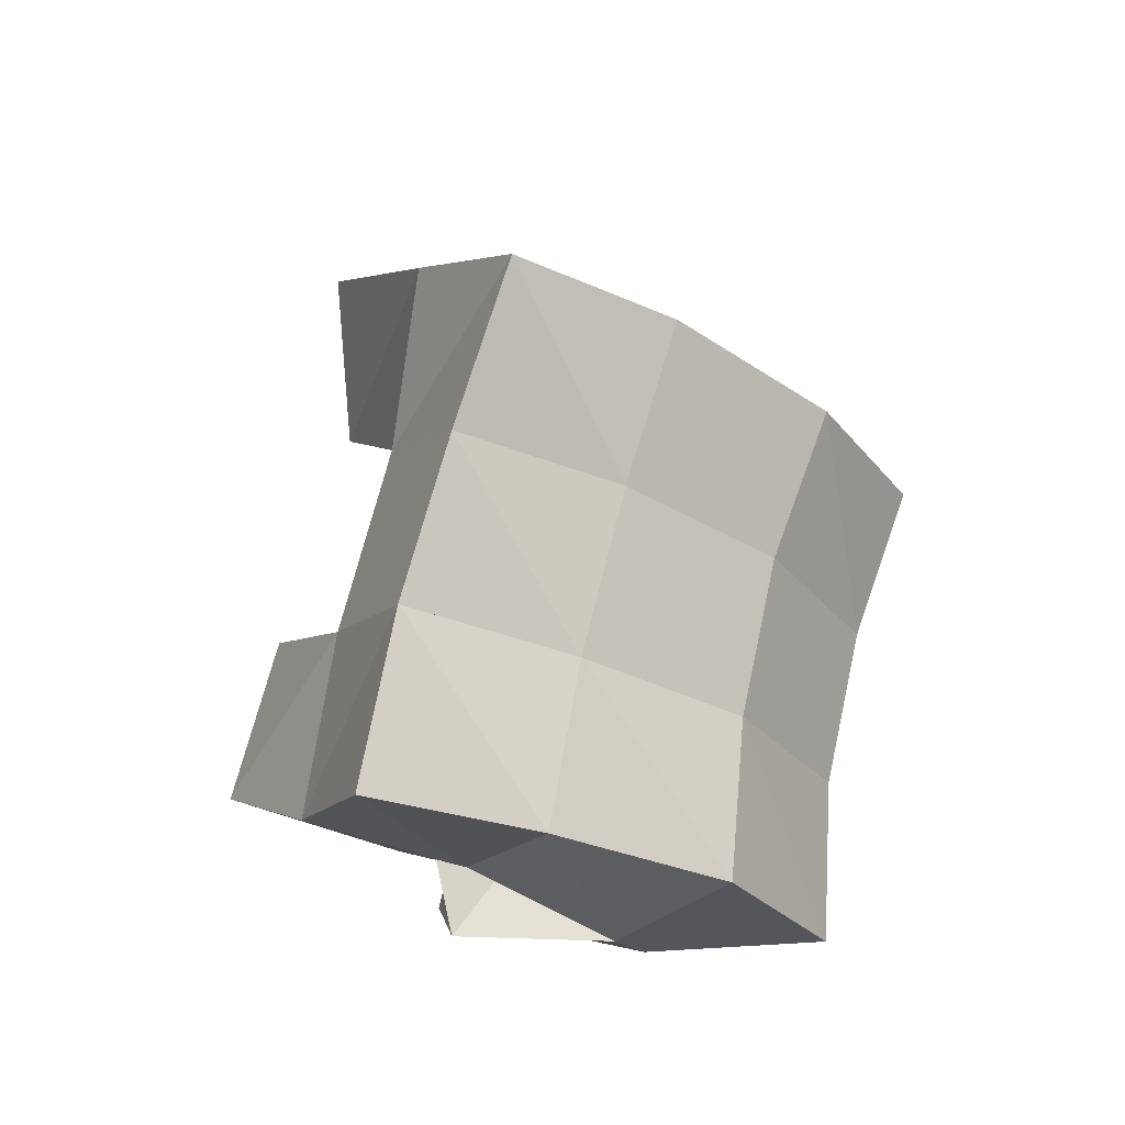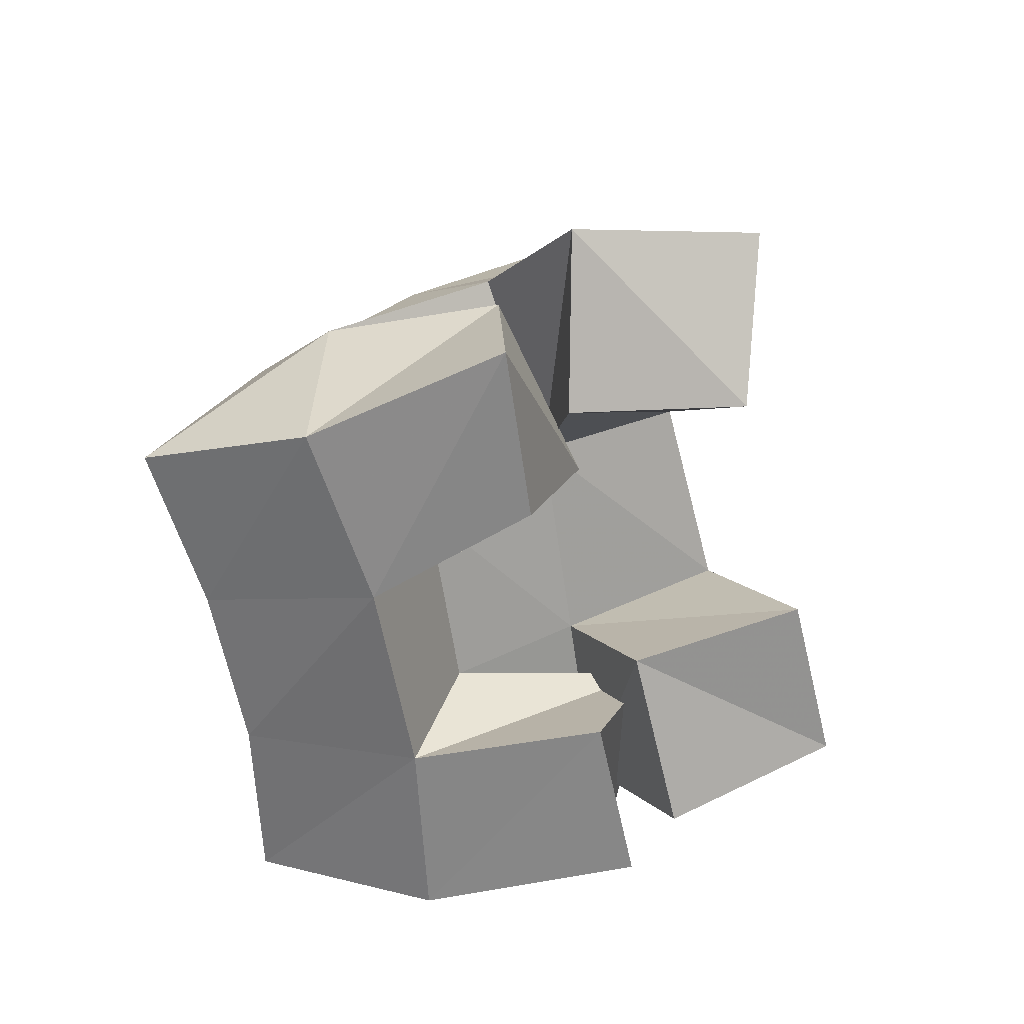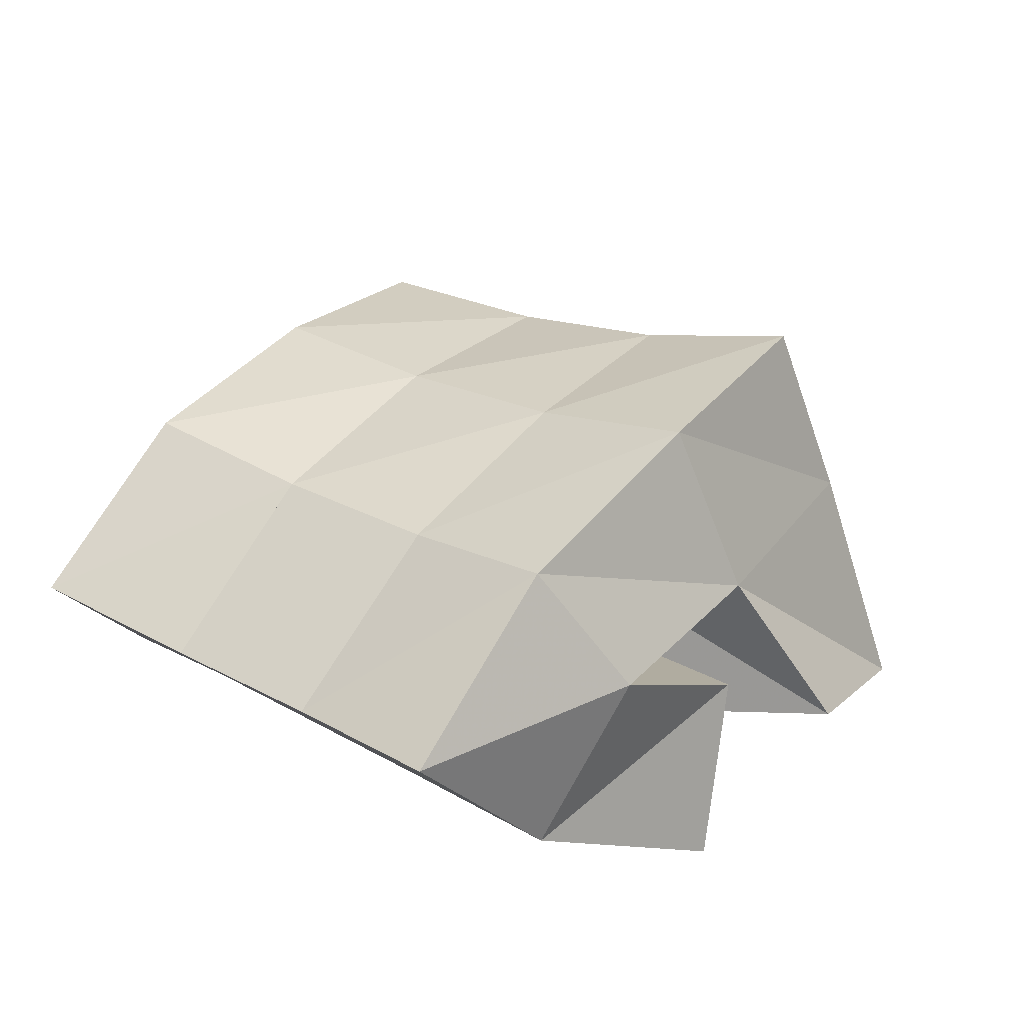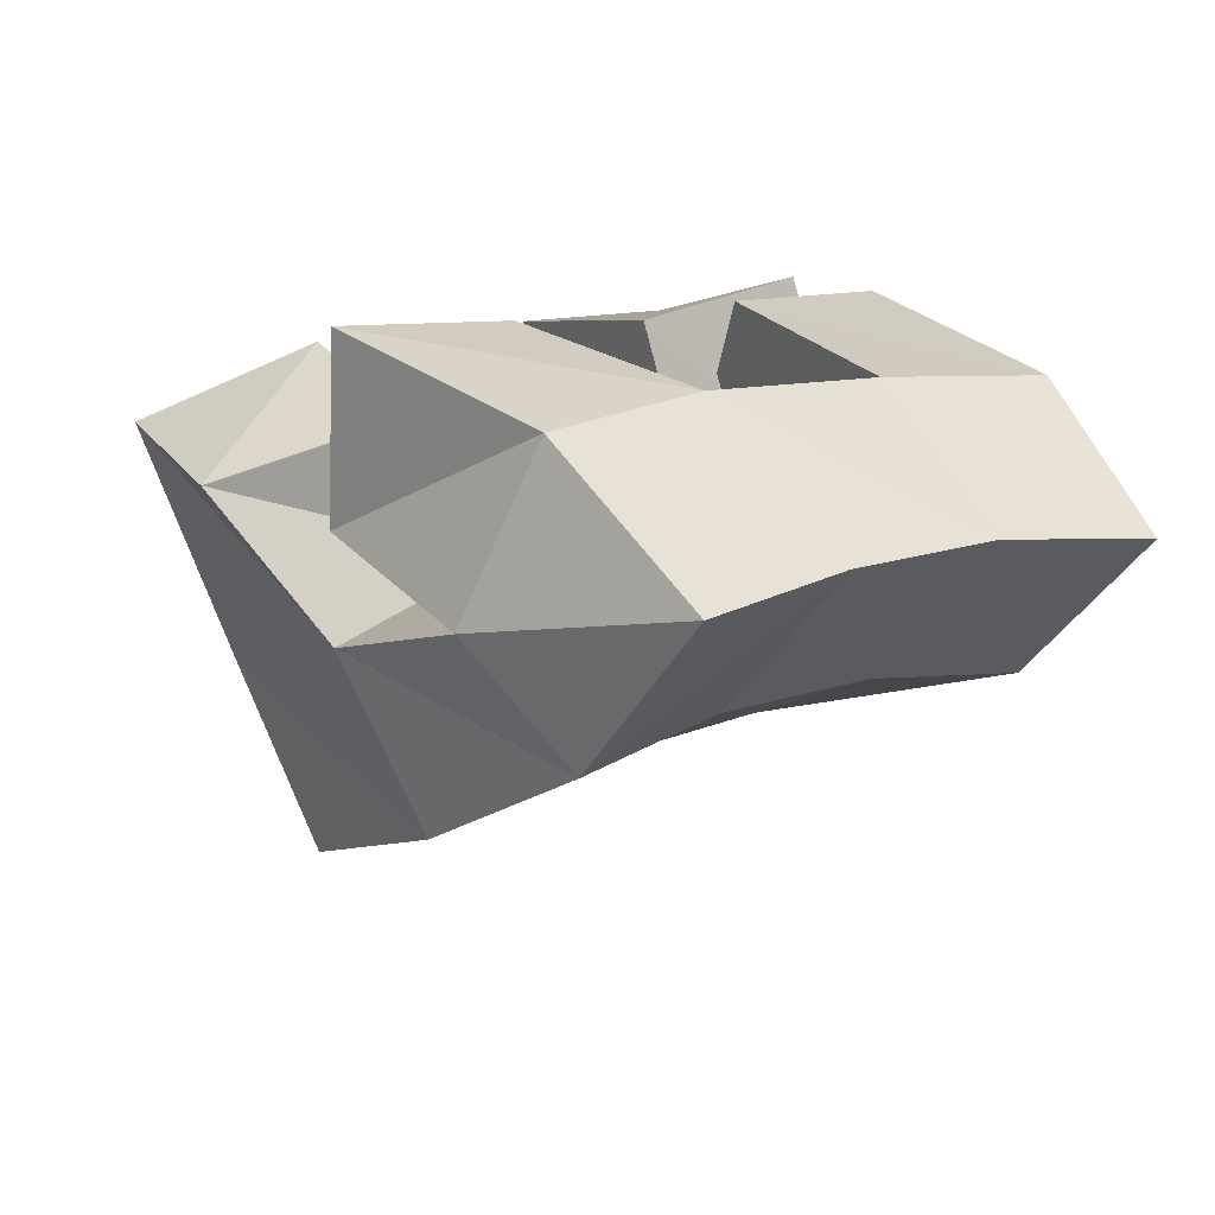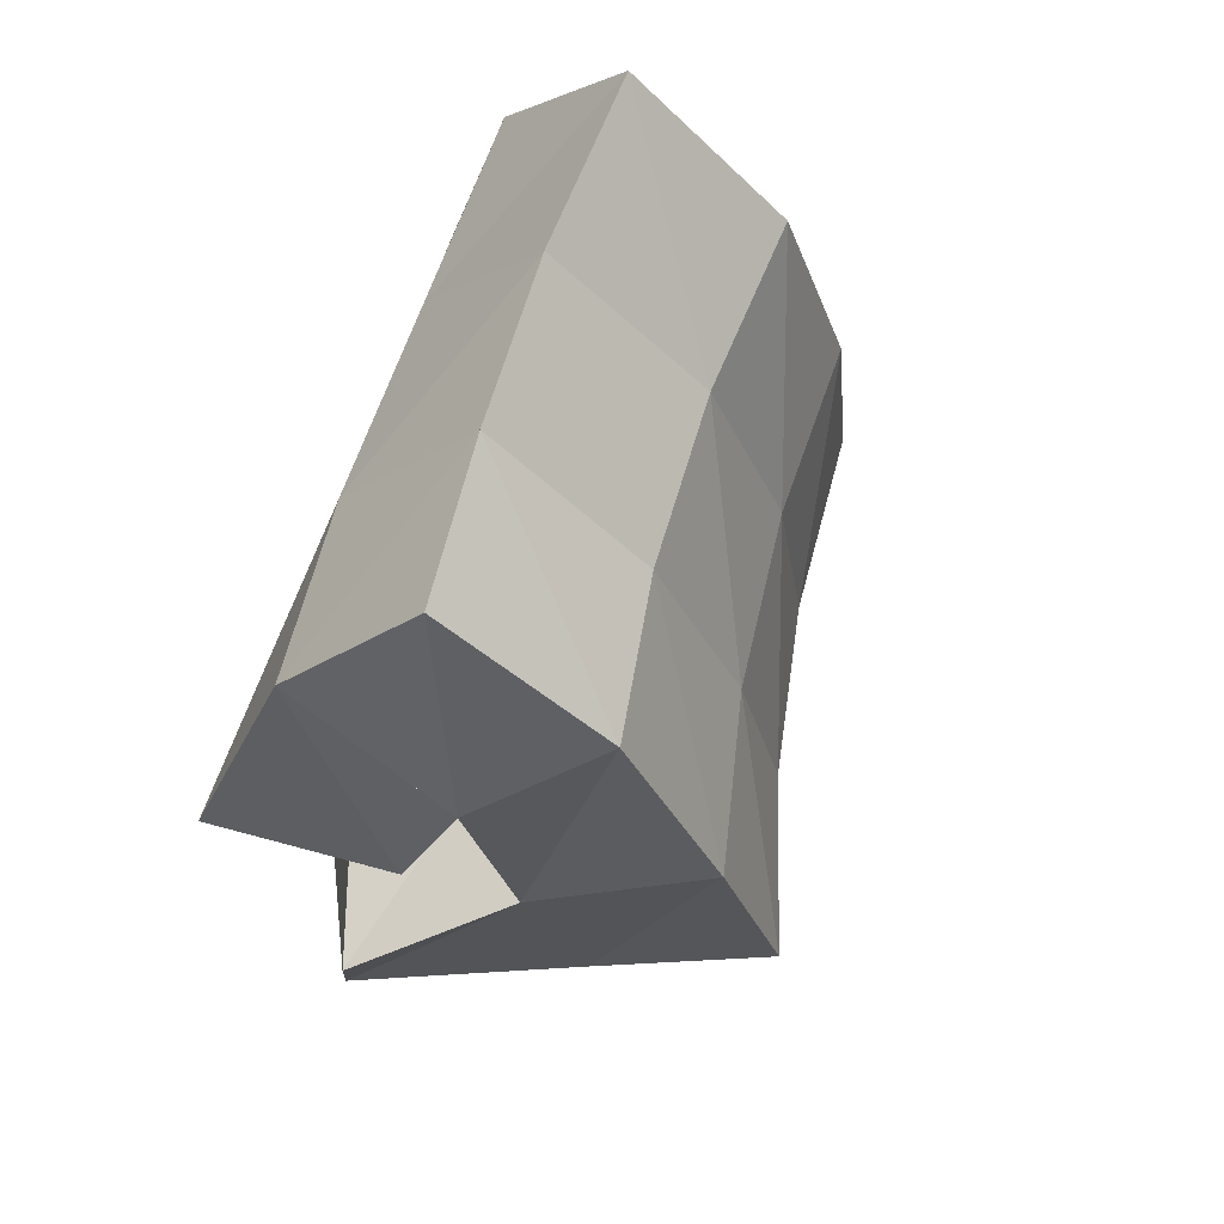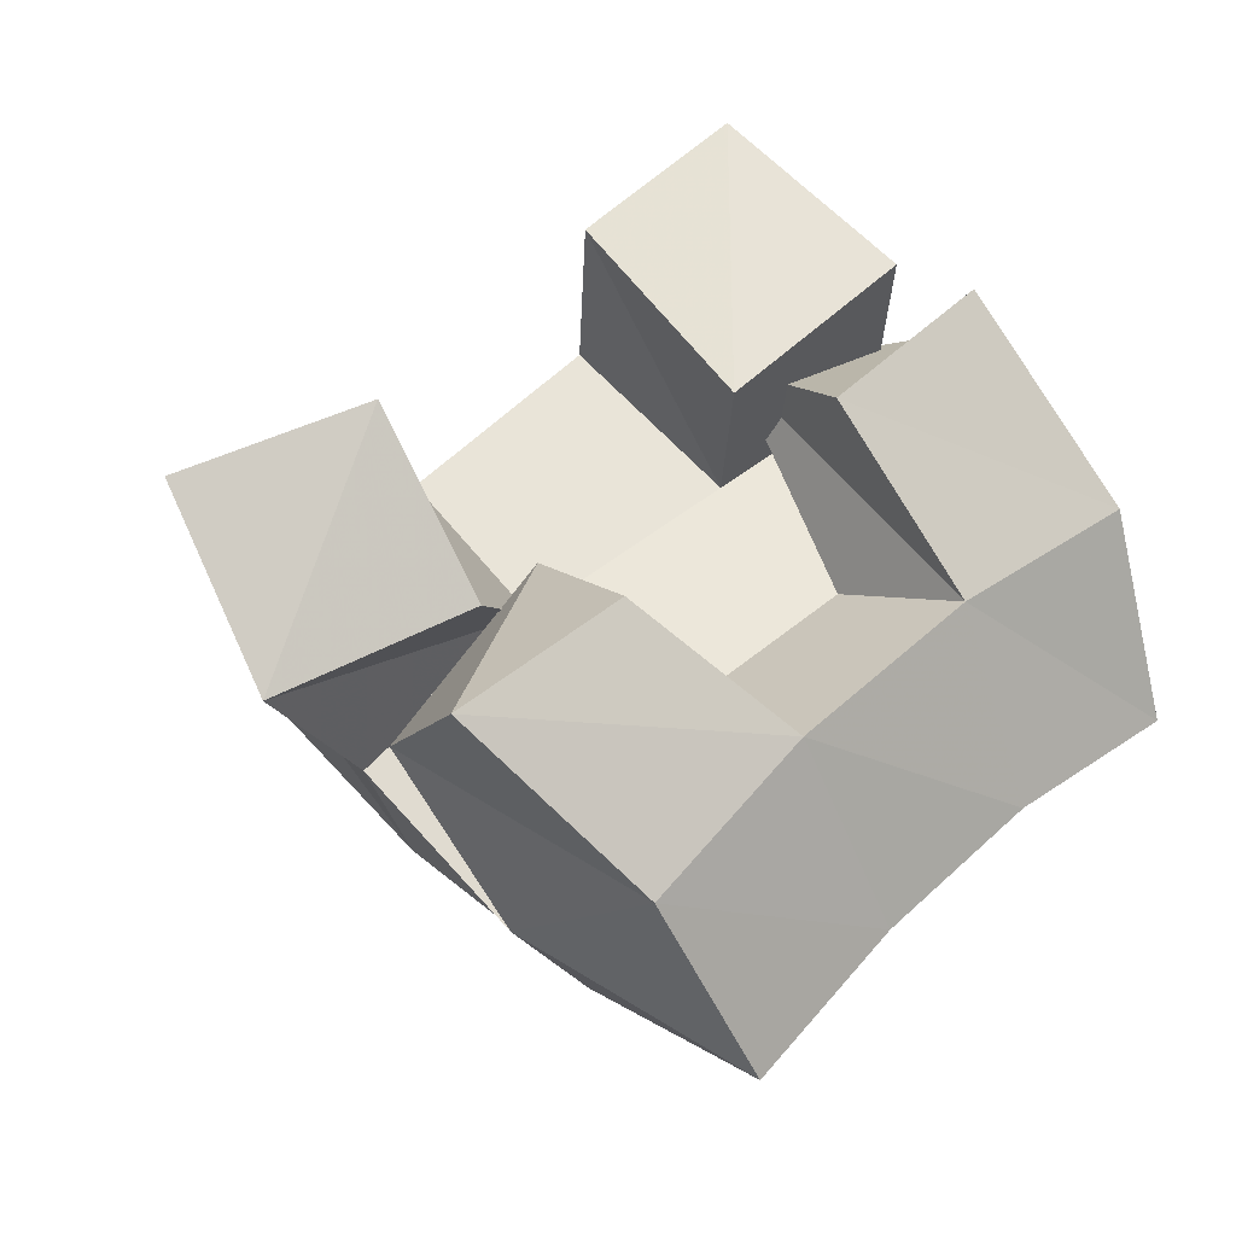
<metadata>
{"format":"obj","ext":"obj","renderer":"f3d","projection":"perspective","resolution":1024,"background":"white","views":[{"elev":68.2,"azim":62.9,"up":"+Y"},{"elev":-62.0,"azim":-117.7,"up":"+Y"},{"elev":-78.0,"azim":164.8,"up":"+Z"},{"elev":-67.4,"azim":-10.7,"up":"+Z"},{"elev":-75.3,"azim":65.8,"up":"+Z"},{"elev":-12.3,"azim":-27.3,"up":"+Z"}]}
</metadata>
<code>
v 0.6093 0.1495 0.1559
v 0.6427 0.201 0.1421
v 0.6307 0.1443 0.1087
v 0.6658 0.1742 0.1009
v 0.6482 0.1271 0.1722
v 0.6796 0.1797 0.1695
v 0.6728 0.1275 0.1301
v 0.6997 0.1599 0.1372
v 0.746 0.1473 0.198
v 0.766 0.1347 0.1437
v 0.7454 0.1005 0.1787
v 0.7774 0.1 0.1362
v 0.7999 0.1379 0.2121
v 0.8215 0.1392 0.1735
v 0.782 0.1 0.2093
v 0.8206 0.1 0.1624
v 0.6969 0.1269 0.218
v 0.7188 0.1734 0.2051
v 0.7247 0.1095 0.1794
v 0.746 0.1536 0.171
v 0.7333 0.1267 0.2499
v 0.7599 0.1657 0.2357
v 0.7619 0.1009 0.2122
v 0.7879 0.152 0.2012
v 0.6605 0.1469 0.1018
v 0.6909 0.1499 0.06392
v 0.6539 0.1 0.1007
v 0.7014 0.1033 0.06591
v 0.6929 0.1418 0.1446
v 0.7244 0.1383 0.1124
v 0.6929 0.1 0.1287
v 0.7354 0.1 0.1027
v 0.6696 0.239 0.1261
v 0.6939 0.2117 0.08939
v 0.7017 0.2258 0.1598
v 0.727 0.2024 0.1221
v 0.7355 0.2179 0.1919
v 0.763 0.1979 0.1539
v 0.7747 0.2143 0.2227
v 0.8011 0.1979 0.1827
v 0.7218 0.1738 0.05493
v 0.7521 0.1681 0.08794
v 0.7881 0.1662 0.1174
v 0.8275 0.1684 0.1423
v 0.7379 0.1242 0.03208
v 0.7694 0.1208 0.06549
v 0.8046 0.1189 0.09468
v 0.8449 0.1205 0.1185
f 1 2 4
f 3 1 4
f 2 6 8
f 4 2 8
f 6 5 7
f 8 6 7
f 5 1 3
f 7 5 3
f 8 7 3
f 4 8 3
f 2 1 5
f 6 2 5
f 9 10 12
f 11 9 12
f 10 14 16
f 12 10 16
f 14 13 15
f 16 14 15
f 13 9 11
f 15 13 11
f 16 15 11
f 12 16 11
f 10 9 13
f 14 10 13
f 17 18 20
f 19 17 20
f 18 22 24
f 20 18 24
f 22 21 23
f 24 22 23
f 21 17 19
f 23 21 19
f 24 23 19
f 20 24 19
f 18 17 21
f 22 18 21
f 25 26 28
f 27 25 28
f 26 30 32
f 28 26 32
f 30 29 31
f 32 30 31
f 29 25 27
f 31 29 27
f 32 31 27
f 28 32 27
f 26 25 29
f 30 26 29
f 2 33 34
f 4 2 34
f 33 35 36
f 34 33 36
f 35 6 8
f 36 35 8
f 6 2 4
f 8 6 4
f 36 8 4
f 34 36 4
f 33 2 6
f 35 33 6
f 6 35 36
f 8 6 36
f 35 37 38
f 36 35 38
f 37 18 20
f 38 37 20
f 18 6 8
f 20 18 8
f 38 20 8
f 36 38 8
f 35 6 18
f 37 35 18
f 18 37 38
f 20 18 38
f 37 39 40
f 38 37 40
f 39 22 24
f 40 39 24
f 22 18 20
f 24 22 20
f 40 24 20
f 38 40 20
f 37 18 22
f 39 37 22
f 4 34 41
f 26 4 41
f 34 36 42
f 41 34 42
f 36 8 30
f 42 36 30
f 8 4 26
f 30 8 26
f 42 30 26
f 41 42 26
f 34 4 8
f 36 34 8
f 8 36 42
f 30 8 42
f 36 38 43
f 42 36 43
f 38 20 10
f 43 38 10
f 20 8 30
f 10 20 30
f 43 10 30
f 42 43 30
f 36 8 20
f 38 36 20
f 20 38 43
f 10 20 43
f 38 40 44
f 43 38 44
f 40 24 14
f 44 40 14
f 24 20 10
f 14 24 10
f 44 14 10
f 43 44 10
f 38 20 24
f 40 38 24
f 26 41 45
f 28 26 45
f 41 42 46
f 45 41 46
f 42 30 32
f 46 42 32
f 30 26 28
f 32 30 28
f 46 32 28
f 45 46 28
f 41 26 30
f 42 41 30
f 30 42 46
f 32 30 46
f 42 43 47
f 46 42 47
f 43 10 12
f 47 43 12
f 10 30 32
f 12 10 32
f 47 12 32
f 46 47 32
f 42 30 10
f 43 42 10
f 10 43 47
f 12 10 47
f 43 44 48
f 47 43 48
f 44 14 16
f 48 44 16
f 14 10 12
f 16 14 12
f 48 16 12
f 47 48 12
f 43 10 14
f 44 43 14

</code>
